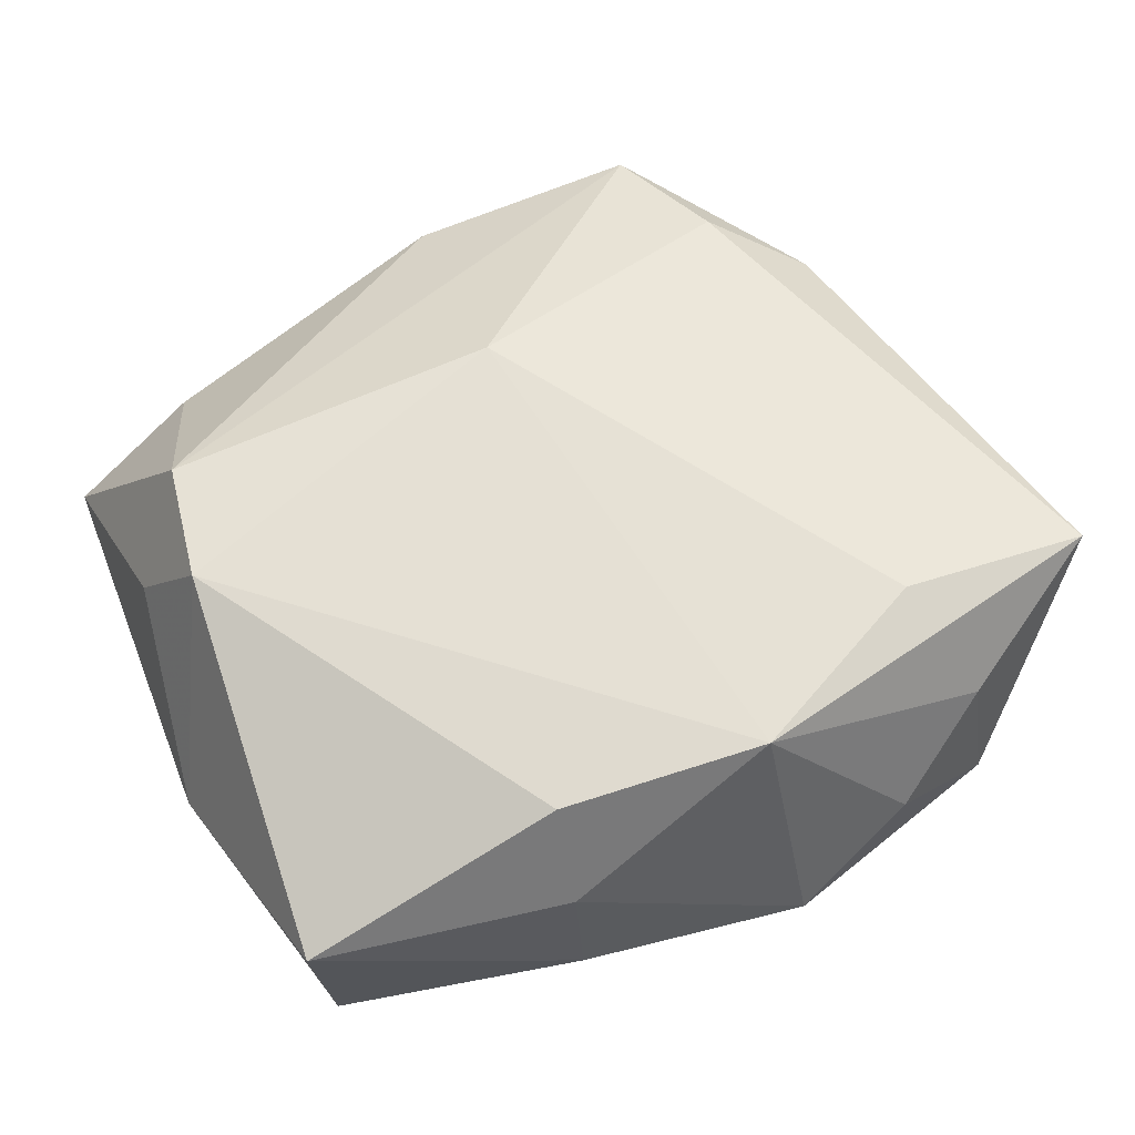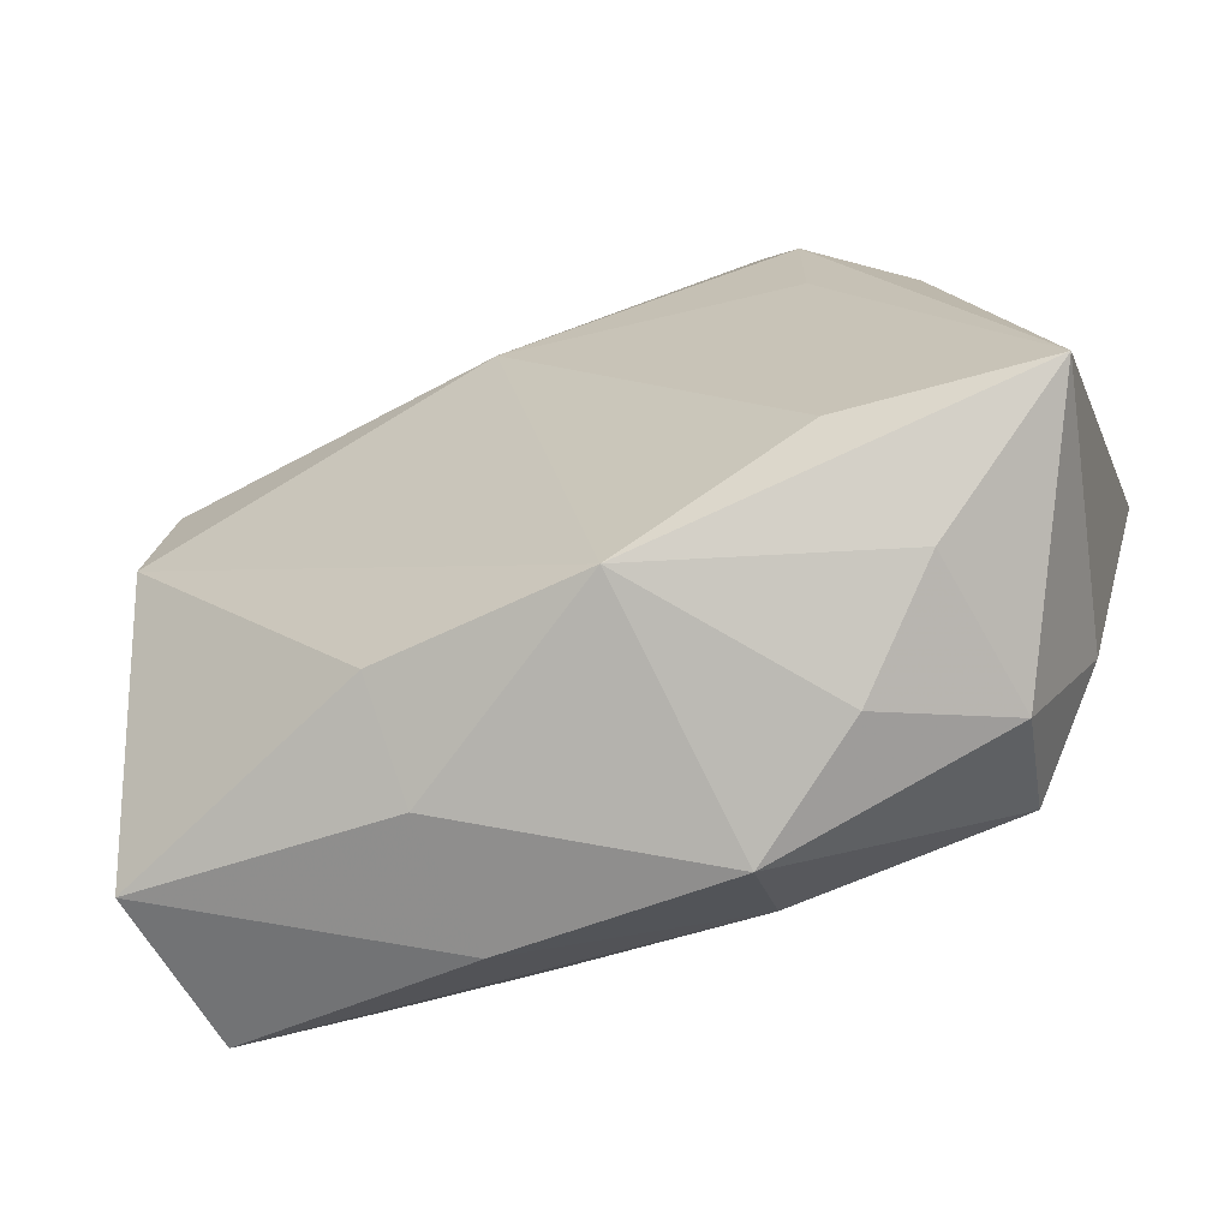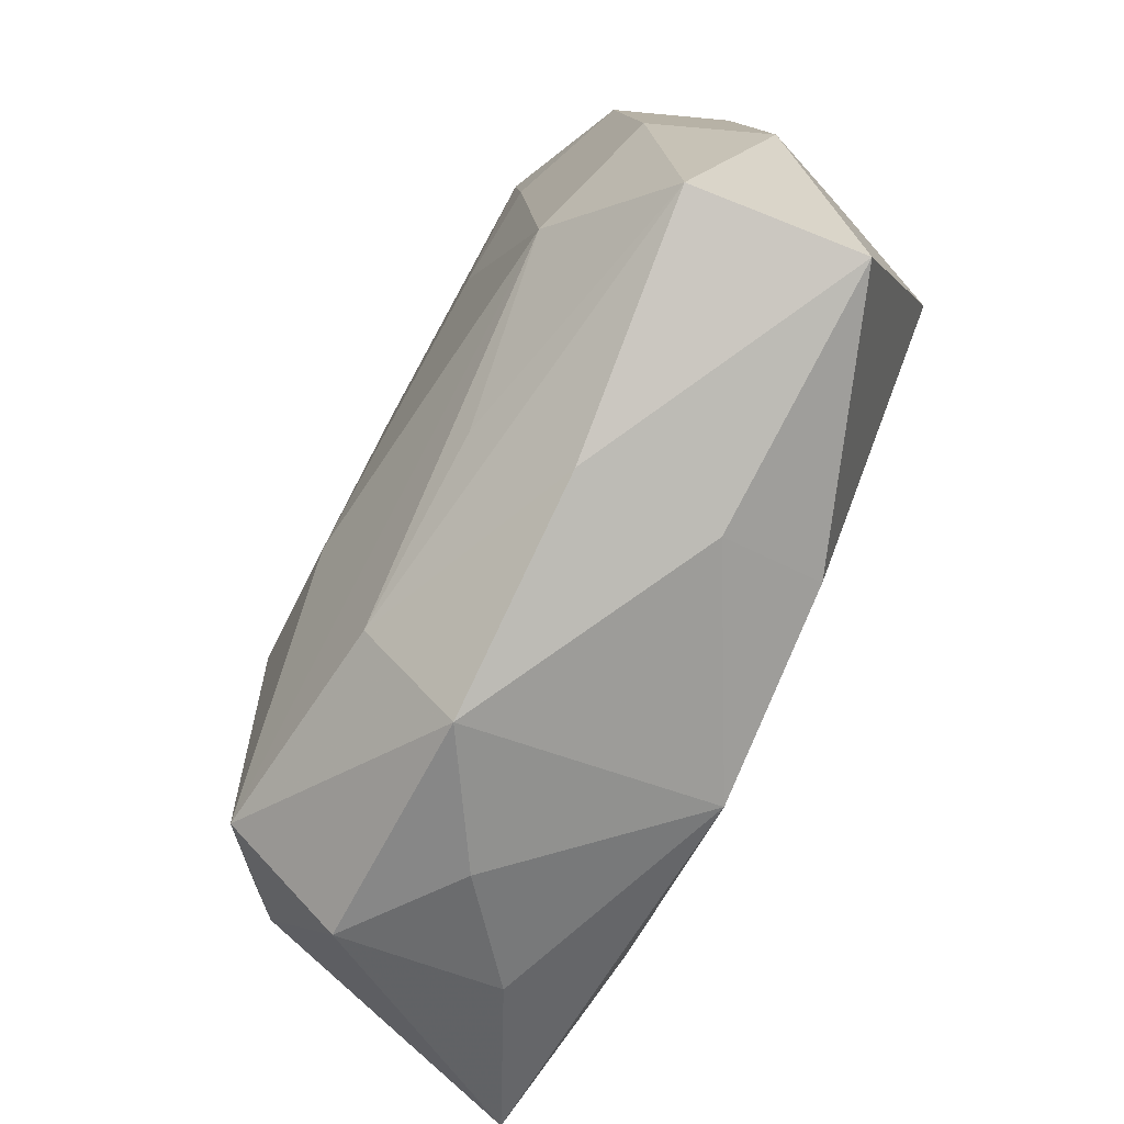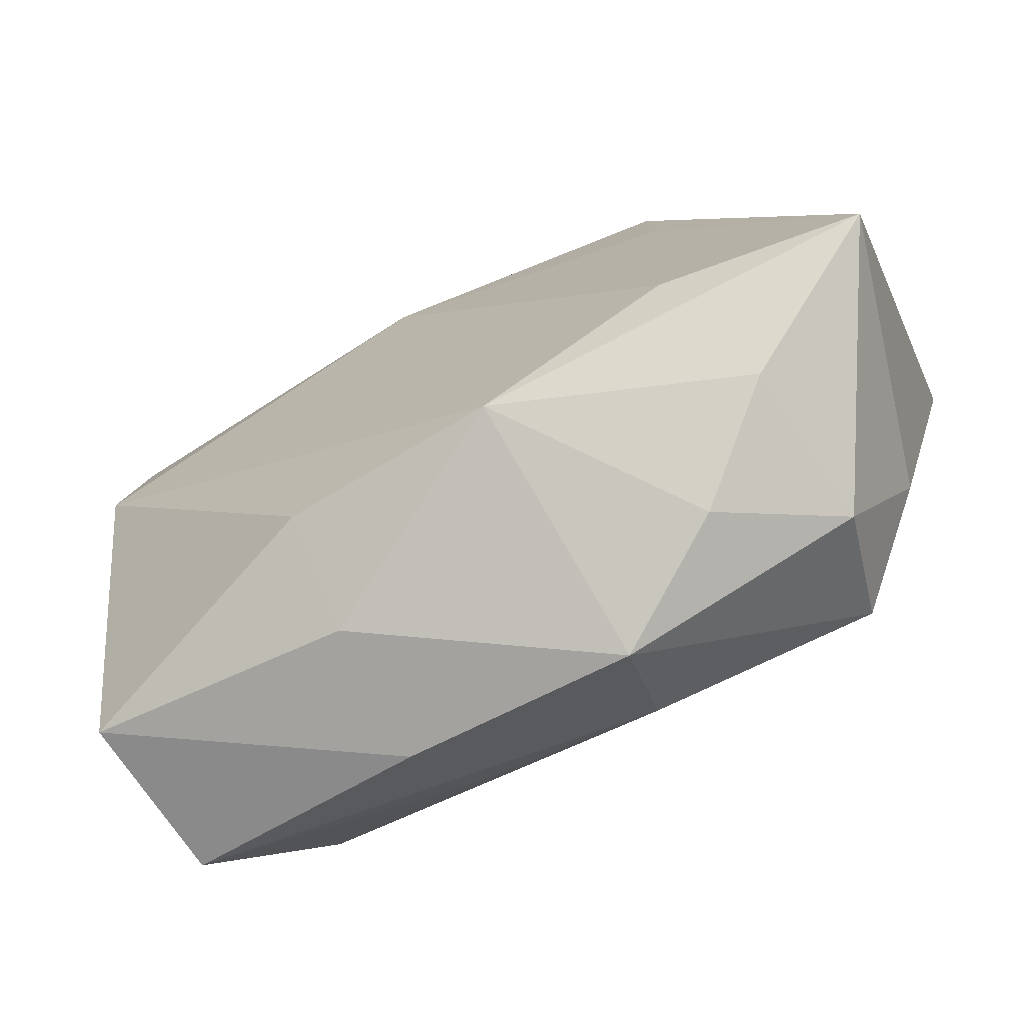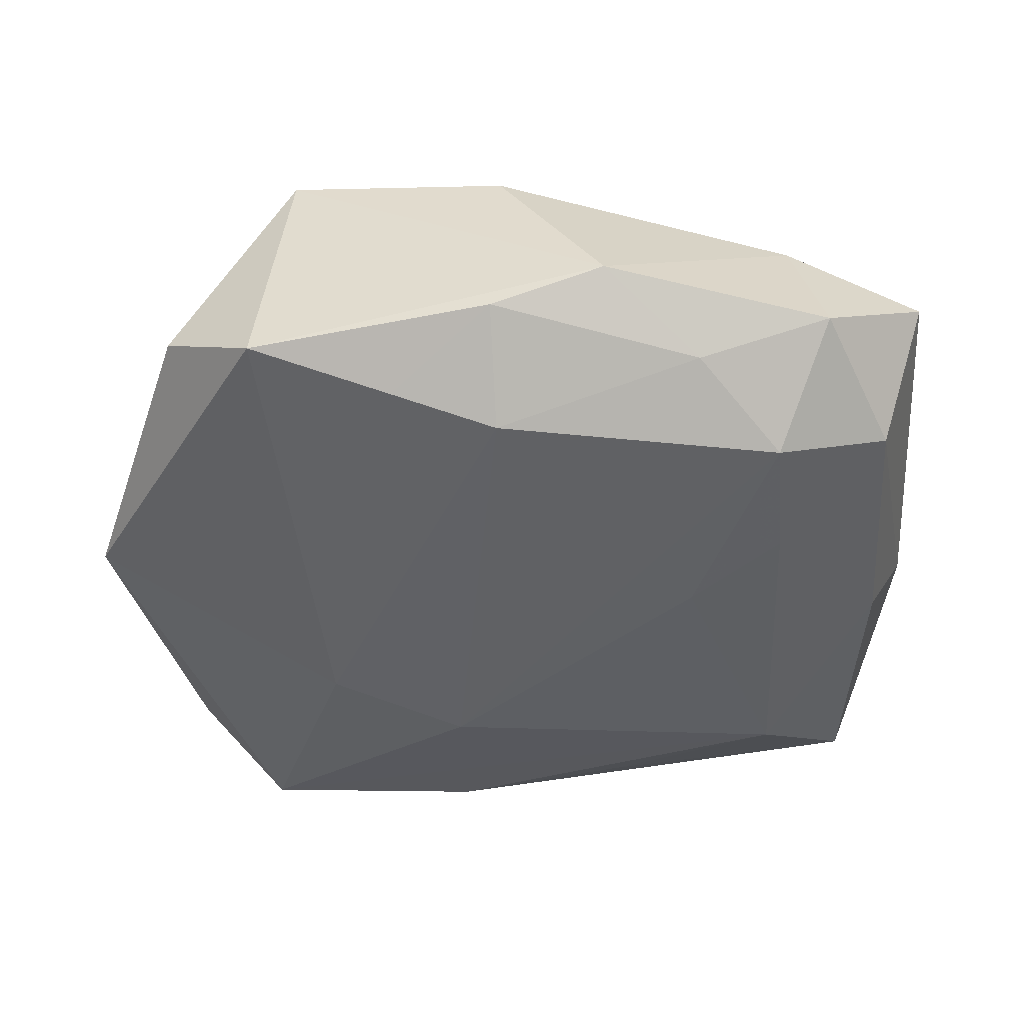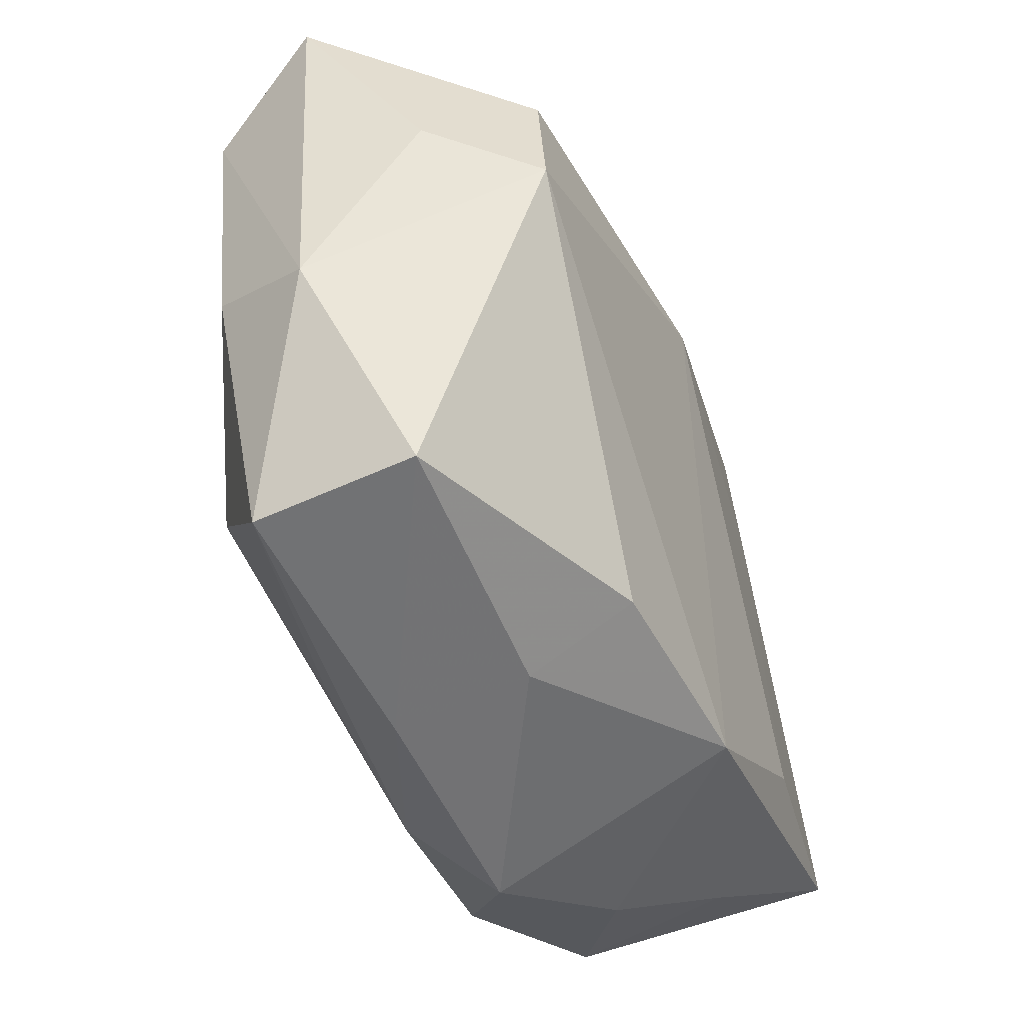
<metadata>
{"format":"obj","ext":"obj","renderer":"f3d","projection":"perspective","resolution":1024,"background":"white","views":[{"elev":62.5,"azim":-21.4,"up":"+Z"},{"elev":-64.0,"azim":23.7,"up":"+Y"},{"elev":-79.9,"azim":-117.2,"up":"+Y"},{"elev":-72.7,"azim":27.8,"up":"+Y"},{"elev":-47.5,"azim":-176.1,"up":"+Z"},{"elev":-45.8,"azim":-66.7,"up":"+Y"}]}
</metadata>
<code>
v 0.005752 -0.01091 -0.01633
v 0.02452 -0.02577 0.008214
v -0.001526 0.01237 0.01692
v -0.02703 0.02719 -0.00859
v -0.03526 -0.008366 -0.0009382
v -0.03526 0.02266 -0.002529
v -0.02473 0.02498 0.00323
v -7.89e-05 0.03212 -0.01085
v 0.02071 0.01954 0.01327
v 0.02072 -0.01862 0.01577
v 0.01918 0.0306 -0.01283
v 0.007586 -0.03331 -0.003815
v 0.02374 -0.02185 -0.01344
v -0.02251 0.01938 -0.01573
v -0.03165 0.01642 -0.01151
v 0.03052 -0.01646 -0.007674
v 0.006091 -0.02653 0.01547
v -0.01025 -0.02526 0.01431
v 0.02587 -0.02732 -0.004003
v -0.02932 0.00201 0.01584
v -0.02206 -0.0176 -0.01301
v 0.02688 0.02655 -0.006687
v -0.009156 0.03286 -0.007646
v 0.01625 -0.00453 -0.01633
v 0.03589 0.005554 -0.009163
v 0.01705 -0.03028 0.002103
v -0.02802 0.01208 0.01472
v -0.03303 0.007083 0.007141
v -0.01049 -0.02971 0.006333
v 0.03603 -0.0187 0.01368
v -0.0007664 0.03121 0.006905
v -0.0317 -0.004488 -0.009538
v -0.02945 -0.02678 -0.006193
v 0.02813 0.01514 0.009018
v -0.008336 -0.02353 -0.01111
v 0.01706 0.0298 0.01014
v -0.01031 -0.03094 -0.004251
v -0.01522 0.003519 -0.01575
v -0.02272 0.008833 -0.01518
v 0.02099 0.009396 0.01411
v -3.605e-05 0.02403 -0.01633
v -0.03075 -0.0269 0.006776
v 0.006479 -0.02577 -0.0114
v -0.0164 0.02664 -0.0121
v 0.008156 0.02684 -0.01484
f 3 20 17
f 12 13 19
f 27 20 3
f 6 28 27
f 27 28 20
f 30 17 2
f 2 19 30
f 12 17 29
f 18 20 42
f 18 17 20
f 42 29 18
f 18 29 17
f 3 17 10
f 10 17 30
f 10 40 3
f 30 40 10
f 6 27 7
f 44 23 8
f 8 41 44
f 44 41 14
f 8 23 11
f 5 28 6
f 42 20 5
f 20 28 5
f 15 5 6
f 1 41 24
f 14 41 1
f 24 13 1
f 21 1 13
f 43 13 12
f 43 21 13
f 35 21 43
f 12 29 37
f 37 29 42
f 37 43 12
f 30 19 16
f 16 19 13
f 25 34 30
f 22 34 25
f 30 16 25
f 25 11 22
f 25 16 13
f 24 11 25
f 25 13 24
f 9 40 30
f 30 34 9
f 3 40 9
f 12 19 26
f 19 2 26
f 26 17 12
f 26 2 17
f 23 44 4
f 6 7 4
f 4 7 23
f 4 44 14
f 4 15 6
f 14 15 4
f 24 41 45
f 45 11 24
f 45 41 8
f 8 11 45
f 39 15 14
f 5 15 32
f 15 39 32
f 32 39 21
f 3 9 36
f 36 27 3
f 36 11 23
f 22 11 36
f 36 34 22
f 36 9 34
f 1 21 38
f 21 39 38
f 14 1 38
f 38 39 14
f 42 5 33
f 5 32 33
f 33 32 21
f 33 37 42
f 33 21 35
f 35 43 33
f 43 37 33
f 27 36 31
f 31 7 27
f 23 7 31
f 31 36 23

</code>
